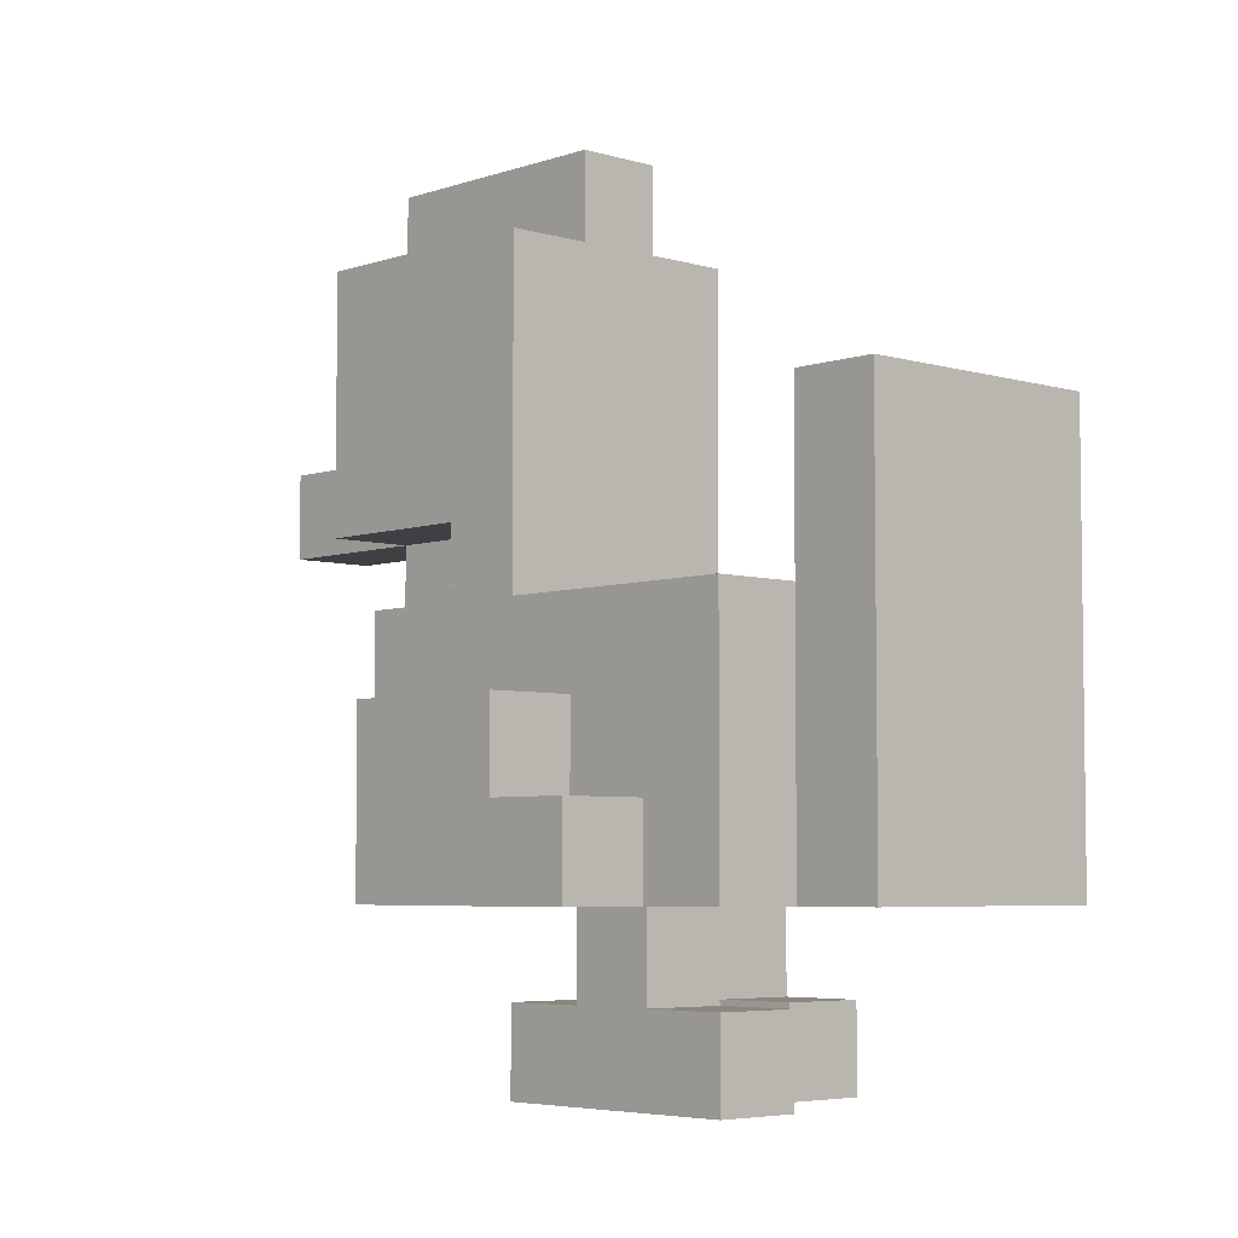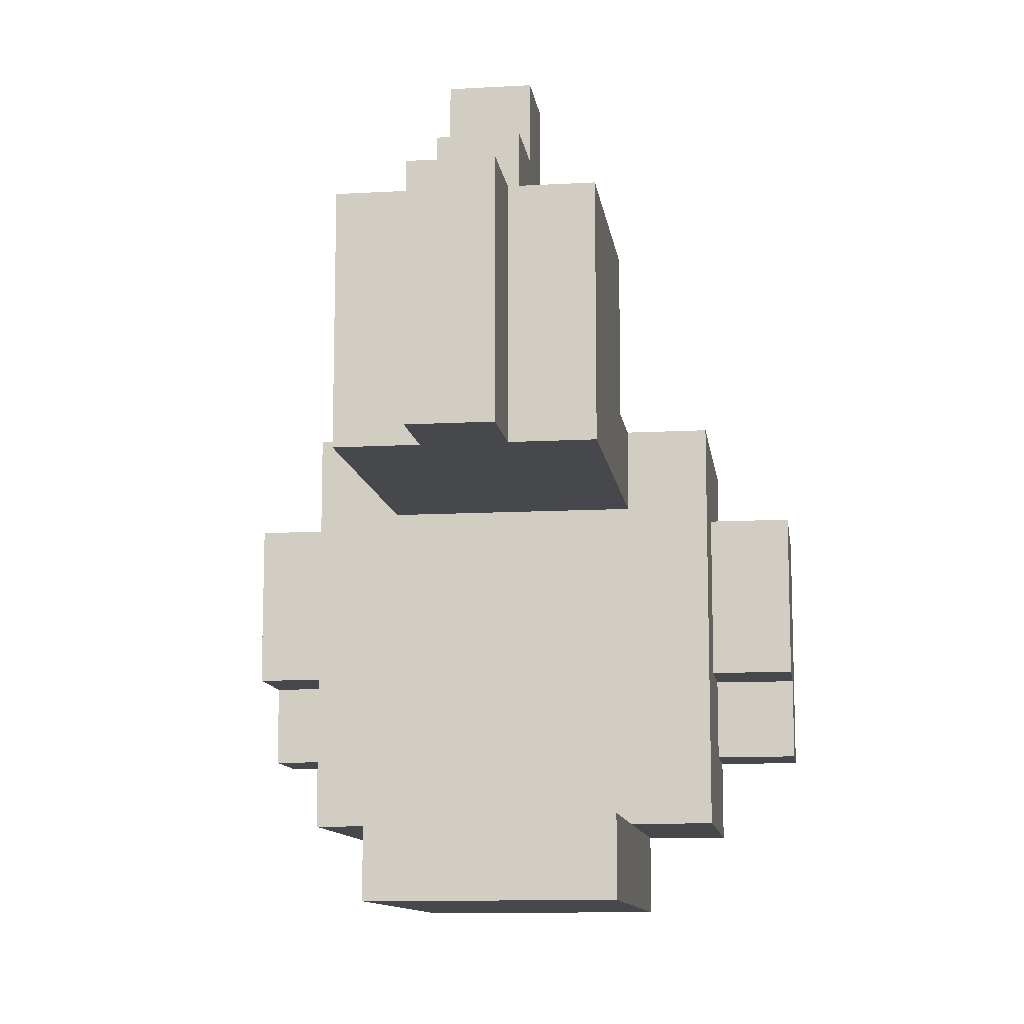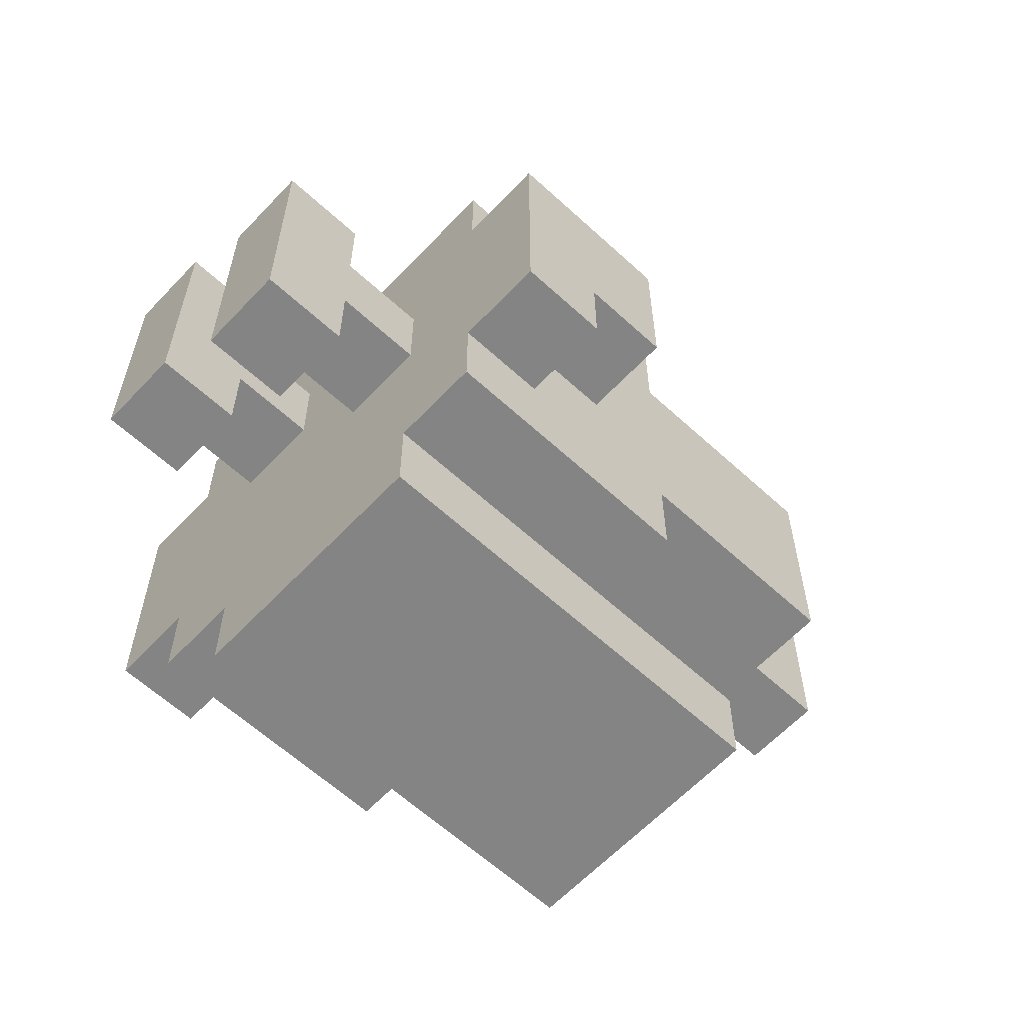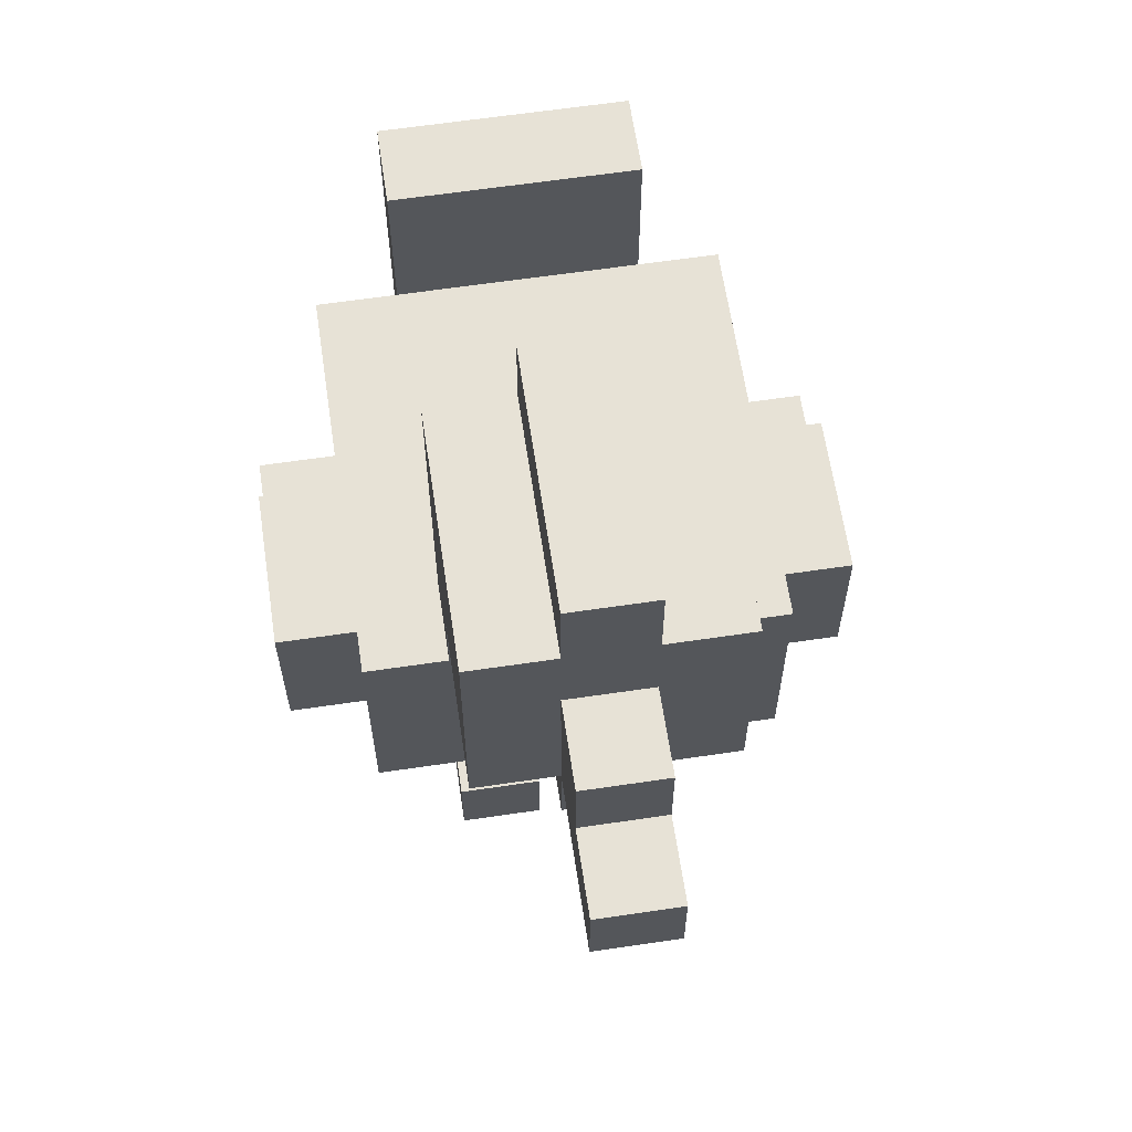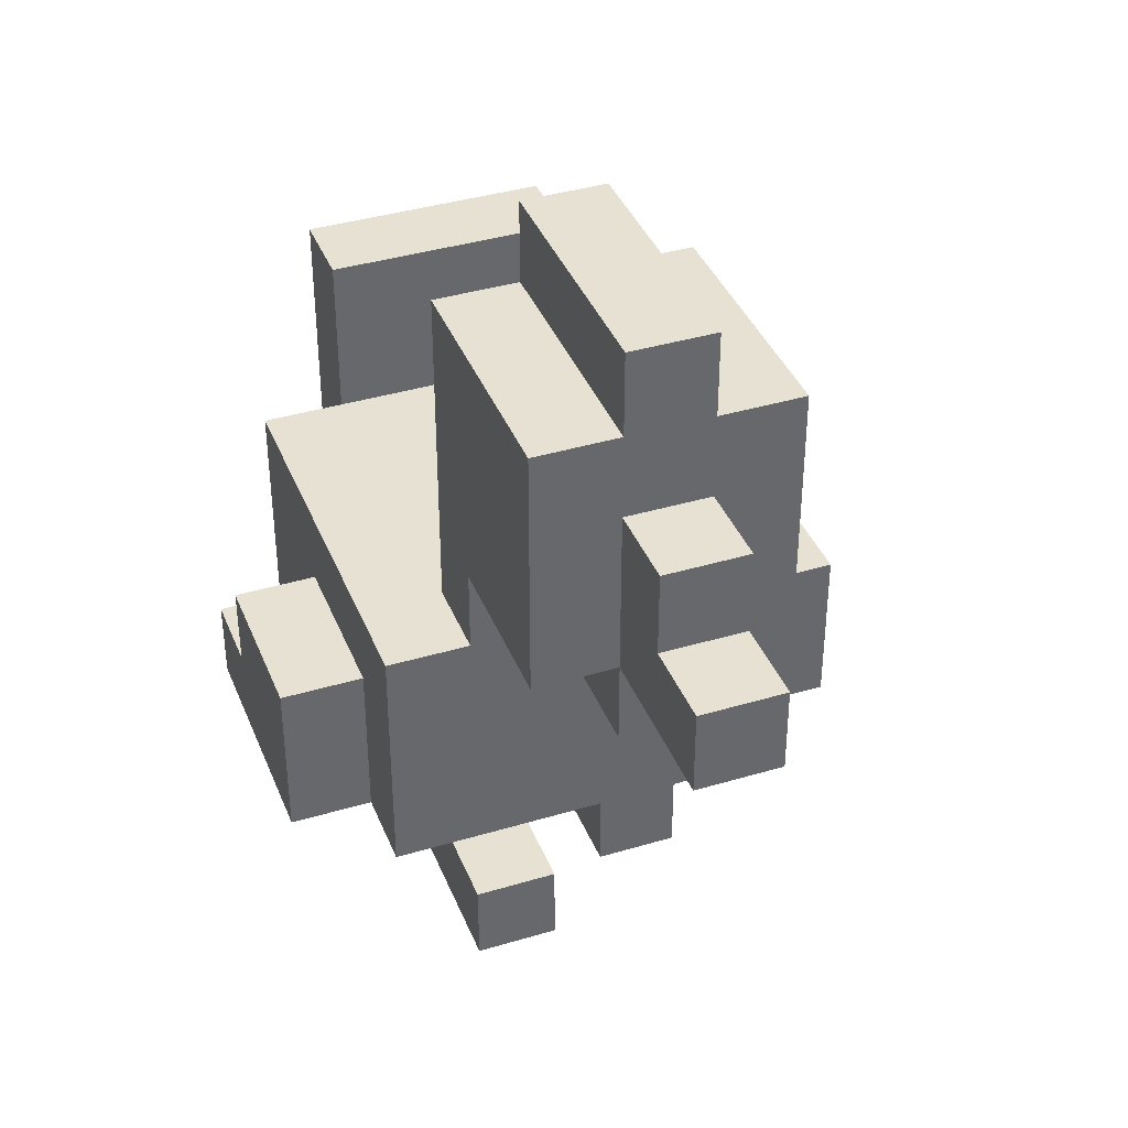
<metadata>
{"format":"obj","ext":"obj","renderer":"f3d","projection":"perspective","resolution":1024,"background":"white","views":[{"elev":-5.1,"azim":137.0,"up":"+Y"},{"elev":-11.2,"azim":-172.2,"up":"+Z"},{"elev":-61.4,"azim":46.9,"up":"+Z"},{"elev":63.1,"azim":-8.5,"up":"+Y"},{"elev":38.8,"azim":-20.6,"up":"+Y"}]}
</metadata>
<code>
v -3.5 2 1.5
v -3.5 2 -1.5
v -3.5 3 0.5
v -3.5 3 -0.5
v -3.5 3 -1.5
v -3.5 4 1.5
v -3.5 4 0.5
v -3.5 4 -0.5
v -2.5 2 2.5
v -2.5 2 1.5
v -2.5 2 -1.5
v -2.5 2 -2.5
v -2.5 3 -0.5
v -2.5 3 -1.5
v -2.5 4 1.5
v -2.5 4 0.5
v -2.5 4 -0.5
v -2.5 5 2.5
v -2.5 5 -2.5
v -1.5 0 2.5
v -1.5 0 -0.5
v -1.5 1 2.5
v -1.5 1 1.5
v -1.5 1 0.5
v -1.5 1 -0.5
v -1.5 2 1.5
v -1.5 2 0.5
v -1.5 2 -2.5
v -1.5 2 -3.5
v -1.5 5 2.5
v -1.5 5 1.5
v -1.5 5 -2.5
v -1.5 6 4.5
v -1.5 6 2.5
v -1.5 7 3.5
v -1.5 7 2.5
v -1.5 7 -2.5
v -1.5 7 -3.5
v -1.5 8 3.5
v -1.5 8 2.5
v -1.5 9 4.5
v -1.5 9 1.5
v -0.5 5 4.5
v -0.5 5 2.5
v -0.5 6 6.5
v -0.5 6 4.5
v -0.5 6 2.5
v -0.5 7 6.5
v -0.5 7 5.5
v -0.5 8 5.5
v -0.5 8 4.5
v -0.5 9 4.5
v -0.5 9 1.5
v -0.5 10 4.5
v -0.5 10 1.5
v 0.5 0 1.5
v 0.5 0 -1.5
v 0.5 1 1.5
v 0.5 1 0.5
v 0.5 1 -0.5
v 0.5 1 -1.5
v 0.5 2 0.5
v 0.5 2 -0.5
v -0.5 0 2.5
v -0.5 0 -0.5
v -0.5 1 2.5
v -0.5 1 1.5
v -0.5 1 0.5
v -0.5 1 -0.5
v -0.5 2 1.5
v -0.5 2 0.5
v 0.5 5 4.5
v 0.5 5 2.5
v 0.5 6 6.5
v 0.5 6 4.5
v 0.5 6 2.5
v 0.5 7 6.5
v 0.5 7 5.5
v 0.5 8 5.5
v 0.5 8 4.5
v 0.5 9 4.5
v 0.5 9 1.5
v 0.5 10 4.5
v 0.5 10 1.5
v 1.5 0 1.5
v 1.5 0 -1.5
v 1.5 1 1.5
v 1.5 1 0.5
v 1.5 1 -0.5
v 1.5 1 -1.5
v 1.5 2 0.5
v 1.5 2 -0.5
v 1.5 2 -2.5
v 1.5 2 -3.5
v 1.5 5 2.5
v 1.5 5 1.5
v 1.5 5 -2.5
v 1.5 6 4.5
v 1.5 6 2.5
v 1.5 7 3.5
v 1.5 7 2.5
v 1.5 7 -2.5
v 1.5 7 -3.5
v 1.5 8 3.5
v 1.5 8 2.5
v 1.5 9 4.5
v 1.5 9 1.5
v 2.5 2 2.5
v 2.5 2 1.5
v 2.5 2 -1.5
v 2.5 2 -2.5
v 2.5 3 -0.5
v 2.5 3 -1.5
v 2.5 4 1.5
v 2.5 4 0.5
v 2.5 4 -0.5
v 2.5 5 2.5
v 2.5 5 -2.5
v 3.5 2 1.5
v 3.5 2 -1.5
v 3.5 3 0.5
v 3.5 3 -0.5
v 3.5 3 -1.5
v 3.5 4 1.5
v 3.5 4 0.5
v 3.5 4 -0.5
v -0.5 6 6.5
v -0.5 7 6.5
v 0.5 6 6.5
v 0.5 7 6.5
v -0.5 7 5.5
v -0.5 8 5.5
v 0.5 7 5.5
v 0.5 8 5.5
v -1.5 6 4.5
v -1.5 9 4.5
v -0.5 5 4.5
v -0.5 6 4.5
v -0.5 8 4.5
v -0.5 9 4.5
v -0.5 10 4.5
v 0.5 5 4.5
v 0.5 6 4.5
v 0.5 8 4.5
v 0.5 9 4.5
v 0.5 10 4.5
v 1.5 6 4.5
v 1.5 9 4.5
v -2.5 2 2.5
v -2.5 5 2.5
v -1.5 0 2.5
v -1.5 1 2.5
v -1.5 3 2.5
v -1.5 4 2.5
v -1.5 5 2.5
v -1.5 6 2.5
v -0.5 0 2.5
v -0.5 1 2.5
v -0.5 3 2.5
v -0.5 4 2.5
v -0.5 5 2.5
v -0.5 6 2.5
v 0.5 4 2.5
v 0.5 5 2.5
v 0.5 6 2.5
v 1.5 4 2.5
v 1.5 5 2.5
v 1.5 6 2.5
v 2.5 2 2.5
v 2.5 5 2.5
v -3.5 2 1.5
v -3.5 4 1.5
v -2.5 2 1.5
v -2.5 4 1.5
v -1.5 1 1.5
v -1.5 2 1.5
v -0.5 1 1.5
v -0.5 2 1.5
v 0.5 0 1.5
v 0.5 1 1.5
v 1.5 0 1.5
v 1.5 1 1.5
v 2.5 2 1.5
v 2.5 4 1.5
v 3.5 2 1.5
v 3.5 4 1.5
v 0.5 1 0.5
v 0.5 2 0.5
v 1.5 1 0.5
v 1.5 2 0.5
v -1.5 5 -2.5
v -1.5 7 -2.5
v -0.5 5 -2.5
v -0.5 7 -2.5
v 0.5 5 -2.5
v 0.5 7 -2.5
v 1.5 5 -2.5
v 1.5 7 -2.5
v -1.5 5 1.5
v -1.5 9 1.5
v -0.5 9 1.5
v -0.5 10 1.5
v 0.5 9 1.5
v 0.5 10 1.5
v 1.5 5 1.5
v 1.5 9 1.5
v -1.5 1 0.5
v -1.5 2 0.5
v -0.5 1 0.5
v -0.5 2 0.5
v -3.5 3 -0.5
v -3.5 4 -0.5
v -2.5 3 -0.5
v -2.5 4 -0.5
v -1.5 0 -0.5
v -1.5 1 -0.5
v -0.5 0 -0.5
v -0.5 1 -0.5
v 0.5 1 -0.5
v 0.5 2 -0.5
v 1.5 1 -0.5
v 1.5 2 -0.5
v 2.5 3 -0.5
v 2.5 4 -0.5
v 3.5 3 -0.5
v 3.5 4 -0.5
v -3.5 2 -1.5
v -3.5 3 -1.5
v -2.5 2 -1.5
v -2.5 3 -1.5
v 0.5 0 -1.5
v 0.5 1 -1.5
v 1.5 0 -1.5
v 1.5 1 -1.5
v 2.5 2 -1.5
v 2.5 3 -1.5
v 3.5 2 -1.5
v 3.5 3 -1.5
v -2.5 2 -2.5
v -2.5 5 -2.5
v -1.5 2 -2.5
v -1.5 5 -2.5
v 1.5 2 -2.5
v 1.5 5 -2.5
v 2.5 2 -2.5
v 2.5 5 -2.5
v -1.5 2 -3.5
v -1.5 7 -3.5
v -0.5 2 -3.5
v -0.5 7 -3.5
v 0.5 2 -3.5
v 0.5 7 -3.5
v 1.5 2 -3.5
v 1.5 7 -3.5
v -1.5 0 2.5
v -0.5 0 2.5
v 0.5 0 1.5
v 1.5 0 1.5
v -1.5 0 -0.5
v -0.5 0 -0.5
v 0.5 0 -1.5
v 1.5 0 -1.5
v -2.5 2 2.5
v 2.5 2 2.5
v -3.5 2 1.5
v -2.5 2 1.5
v -1.5 2 1.5
v -0.5 2 1.5
v 2.5 2 1.5
v 3.5 2 1.5
v -1.5 2 0.5
v -0.5 2 0.5
v 0.5 2 0.5
v 1.5 2 0.5
v 0.5 2 -0.5
v 1.5 2 -0.5
v -3.5 2 -1.5
v -2.5 2 -1.5
v 2.5 2 -1.5
v 3.5 2 -1.5
v -2.5 2 -2.5
v -1.5 2 -2.5
v -0.5 2 -2.5
v 0.5 2 -2.5
v 1.5 2 -2.5
v 2.5 2 -2.5
v -1.5 2 -3.5
v -0.5 2 -3.5
v 0.5 2 -3.5
v 1.5 2 -3.5
v -0.5 5 4.5
v 0.5 5 4.5
v -0.5 5 2.5
v 0.5 5 2.5
v -0.5 6 6.5
v 0.5 6 6.5
v -1.5 6 4.5
v -0.5 6 4.5
v 0.5 6 4.5
v 1.5 6 4.5
v -1.5 6 2.5
v -0.5 6 2.5
v 0.5 6 2.5
v 1.5 6 2.5
v -1.5 1 2.5
v -0.5 1 2.5
v -1.5 1 1.5
v -0.5 1 1.5
v 0.5 1 1.5
v 1.5 1 1.5
v -1.5 1 0.5
v -0.5 1 0.5
v 0.5 1 0.5
v 1.5 1 0.5
v -1.5 1 -0.5
v -0.5 1 -0.5
v 0.5 1 -0.5
v 1.5 1 -0.5
v 0.5 1 -1.5
v 1.5 1 -1.5
v -3.5 3 -0.5
v -2.5 3 -0.5
v 2.5 3 -0.5
v 3.5 3 -0.5
v -3.5 3 -1.5
v -2.5 3 -1.5
v 2.5 3 -1.5
v 3.5 3 -1.5
v -3.5 4 1.5
v -2.5 4 1.5
v 2.5 4 1.5
v 3.5 4 1.5
v -3.5 4 0.5
v -2.5 4 0.5
v 2.5 4 0.5
v 3.5 4 0.5
v -3.5 4 -0.5
v -2.5 4 -0.5
v 2.5 4 -0.5
v 3.5 4 -0.5
v -2.5 5 2.5
v -1.5 5 2.5
v 1.5 5 2.5
v 2.5 5 2.5
v -1.5 5 1.5
v 1.5 5 1.5
v 0.5 5 -0.5
v 1.5 5 -0.5
v 0.5 5 -1.5
v 1.5 5 -1.5
v -2.5 5 -2.5
v -1.5 5 -2.5
v -0.5 5 -2.5
v 0.5 5 -2.5
v 1.5 5 -2.5
v 2.5 5 -2.5
v -0.5 7 6.5
v 0.5 7 6.5
v -0.5 7 5.5
v 0.5 7 5.5
v -1.5 7 -2.5
v -0.5 7 -2.5
v 0.5 7 -2.5
v 1.5 7 -2.5
v -1.5 7 -3.5
v -0.5 7 -3.5
v 0.5 7 -3.5
v 1.5 7 -3.5
v -0.5 8 5.5
v 0.5 8 5.5
v -0.5 8 4.5
v 0.5 8 4.5
v -1.5 9 4.5
v -0.5 9 4.5
v 0.5 9 4.5
v 1.5 9 4.5
v -1.5 9 1.5
v -0.5 9 1.5
v 0.5 9 1.5
v 1.5 9 1.5
v -0.5 10 4.5
v 0.5 10 4.5
v -0.5 10 1.5
v 0.5 10 1.5
f 3 2 1
f 4 2 3
f 5 2 4
f 6 3 1
f 7 4 3
f 7 3 6
f 8 4 7
f 14 12 11
f 15 10 9
f 17 14 13
f 18 16 15
f 18 17 16
f 18 15 9
f 19 14 17
f 19 17 18
f 19 12 14
f 22 21 20
f 23 21 22
f 24 21 23
f 25 21 24
f 26 24 23
f 27 24 26
f 32 29 28
f 34 31 30
f 35 34 33
f 36 31 34
f 36 34 35
f 37 29 32
f 38 29 37
f 39 35 33
f 39 36 35
f 40 31 36
f 40 36 39
f 41 39 33
f 41 40 39
f 42 31 40
f 42 40 41
f 46 44 43
f 47 44 46
f 48 46 45
f 49 46 48
f 50 46 49
f 51 46 50
f 54 53 52
f 55 53 54
f 58 57 56
f 59 57 58
f 60 57 59
f 61 57 60
f 62 60 59
f 63 60 62
f 64 65 66
f 66 65 67
f 67 65 68
f 68 65 69
f 67 68 70
f 70 68 71
f 72 73 75
f 75 73 76
f 74 75 77
f 77 75 78
f 78 75 79
f 79 75 80
f 81 82 83
f 83 82 84
f 85 86 87
f 87 86 88
f 88 86 89
f 89 86 90
f 88 89 91
f 91 89 92
f 93 94 97
f 95 96 99
f 98 99 100
f 99 96 101
f 100 99 101
f 97 94 102
f 102 94 103
f 98 100 104
f 100 101 104
f 101 96 105
f 104 101 105
f 98 104 106
f 104 105 106
f 105 96 107
f 106 105 107
f 110 111 113
f 108 109 114
f 112 113 116
f 114 115 117
f 115 116 117
f 108 114 117
f 116 113 118
f 117 116 118
f 113 111 118
f 119 120 121
f 121 120 122
f 122 120 123
f 119 121 124
f 121 122 125
f 124 121 125
f 125 122 126
f 129 128 127
f 130 128 129
f 133 132 131
f 134 132 133
f 138 136 135
f 139 136 138
f 140 136 139
f 142 138 137
f 143 138 142
f 144 140 139
f 145 141 140
f 145 140 144
f 146 141 145
f 147 144 143
f 147 145 144
f 148 145 147
f 153 150 149
f 154 150 153
f 155 150 154
f 157 152 151
f 158 152 157
f 159 153 149
f 159 154 153
f 160 156 155
f 160 154 159
f 160 155 154
f 161 156 160
f 162 156 161
f 163 160 159
f 163 161 160
f 164 161 163
f 166 163 159
f 166 164 163
f 167 165 164
f 167 164 166
f 168 165 167
f 169 159 149
f 169 166 159
f 169 167 166
f 170 167 169
f 173 172 171
f 174 172 173
f 177 176 175
f 178 176 177
f 181 180 179
f 182 180 181
f 185 184 183
f 186 184 185
f 189 188 187
f 190 188 189
f 193 192 191
f 194 192 193
f 195 194 193
f 196 194 195
f 197 196 195
f 198 196 197
f 199 200 201
f 199 201 203
f 201 202 203
f 203 202 204
f 199 203 205
f 205 203 206
f 207 208 209
f 209 208 210
f 211 212 213
f 213 212 214
f 215 216 217
f 217 216 218
f 219 220 221
f 221 220 222
f 223 224 225
f 225 224 226
f 227 228 229
f 229 228 230
f 231 232 233
f 233 232 234
f 235 236 237
f 237 236 238
f 239 240 241
f 241 240 242
f 243 244 245
f 245 244 246
f 247 248 249
f 249 248 250
f 249 250 251
f 251 250 252
f 251 252 253
f 253 252 254
f 259 256 255
f 260 256 259
f 261 258 257
f 262 258 261
f 266 264 263
f 267 264 266
f 268 264 267
f 269 264 268
f 271 266 265
f 271 267 266
f 272 270 269
f 272 269 268
f 273 270 272
f 274 270 273
f 275 272 271
f 275 273 272
f 276 270 274
f 277 271 265
f 277 276 275
f 277 275 271
f 278 276 277
f 279 270 276
f 279 276 278
f 280 270 279
f 281 279 278
f 282 279 281
f 283 279 282
f 284 279 283
f 285 279 284
f 286 279 285
f 287 283 282
f 288 284 283
f 288 283 287
f 289 285 284
f 289 284 288
f 290 285 289
f 293 292 291
f 294 292 293
f 298 296 295
f 299 296 298
f 301 298 297
f 302 298 301
f 303 300 299
f 304 300 303
f 305 306 307
f 307 306 308
f 309 310 313
f 313 310 314
f 311 312 315
f 315 312 316
f 317 318 319
f 319 318 320
f 321 322 325
f 325 322 326
f 323 324 327
f 327 324 328
f 329 330 333
f 333 330 334
f 331 332 335
f 335 332 336
f 333 334 337
f 337 334 338
f 335 336 339
f 339 336 340
f 341 342 345
f 343 344 346
f 345 346 347
f 346 344 348
f 347 346 348
f 345 347 349
f 347 348 349
f 348 344 350
f 349 348 350
f 341 345 351
f 345 349 351
f 349 350 351
f 351 350 352
f 352 350 353
f 353 350 354
f 350 344 355
f 354 350 355
f 355 344 356
f 357 358 359
f 359 358 360
f 361 362 365
f 362 363 366
f 365 362 366
f 363 364 367
f 366 363 367
f 367 364 368
f 369 370 371
f 371 370 372
f 373 374 377
f 377 374 378
f 375 376 379
f 379 376 380
f 381 382 383
f 383 382 384

</code>
